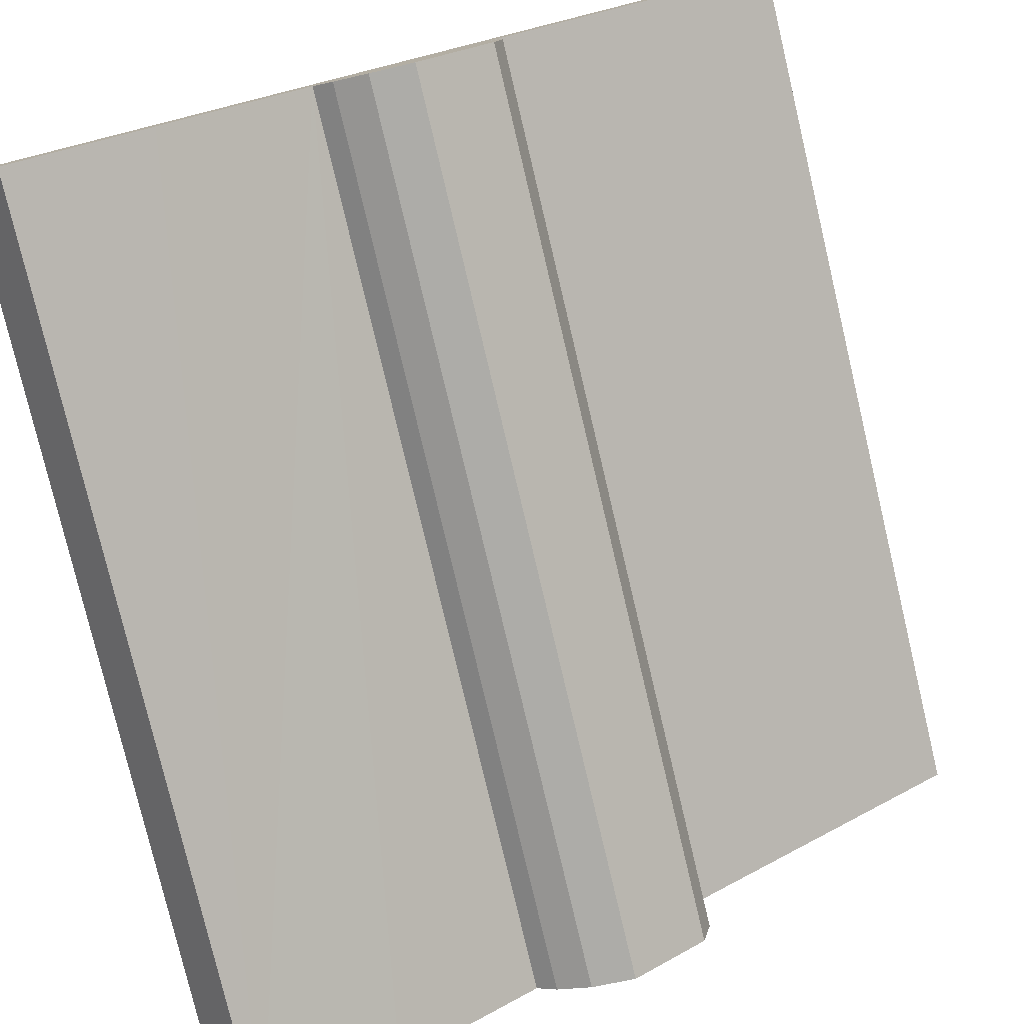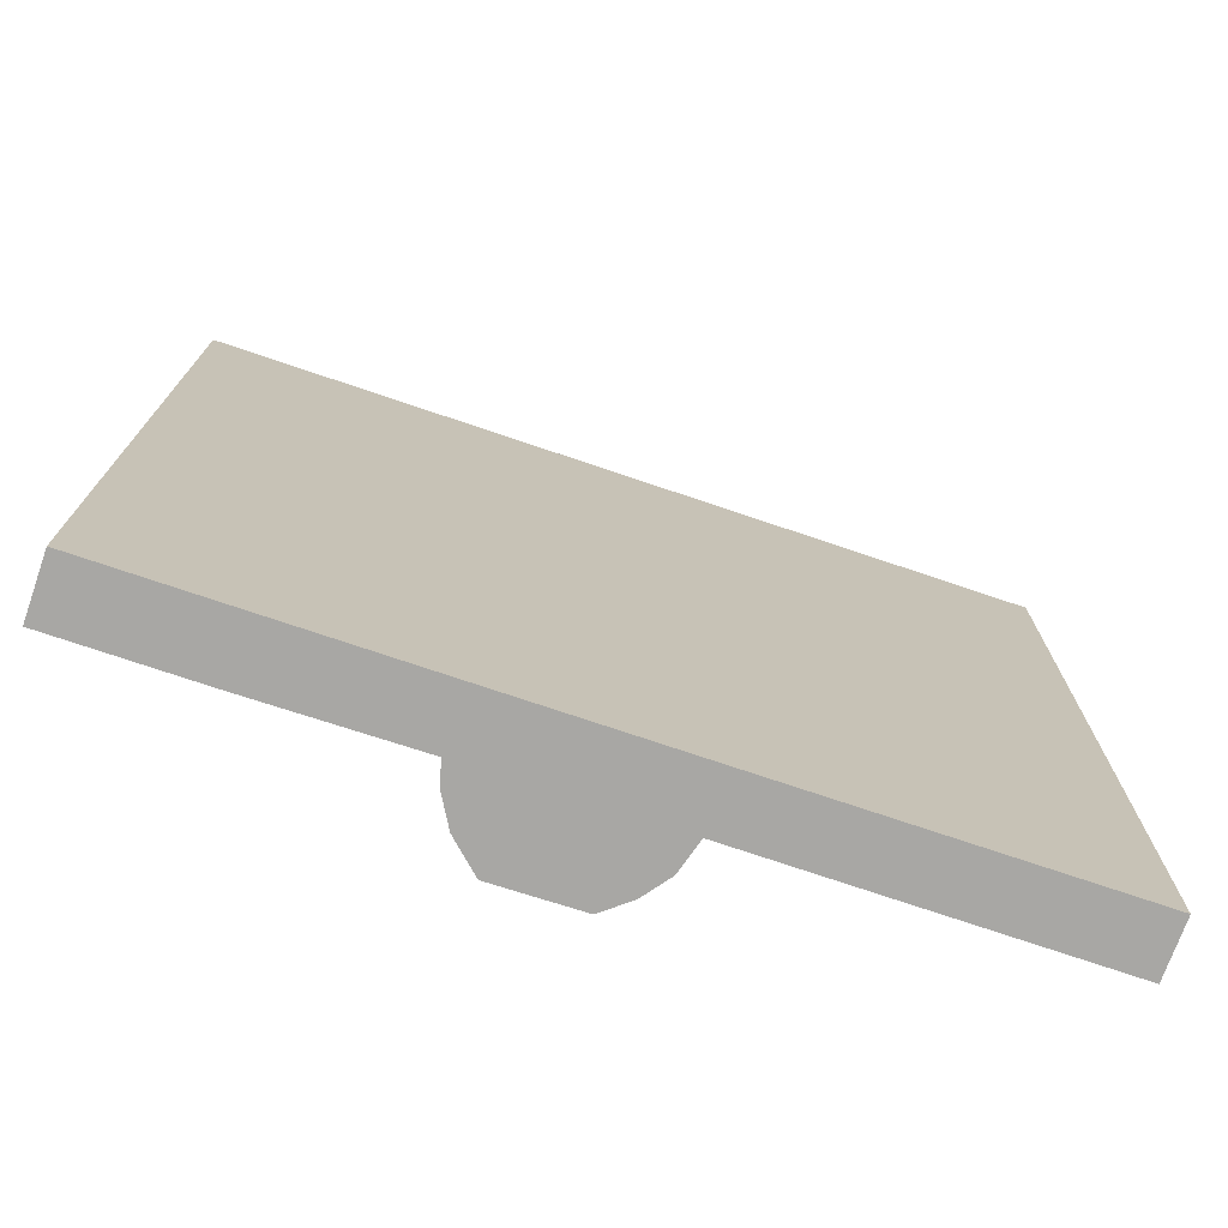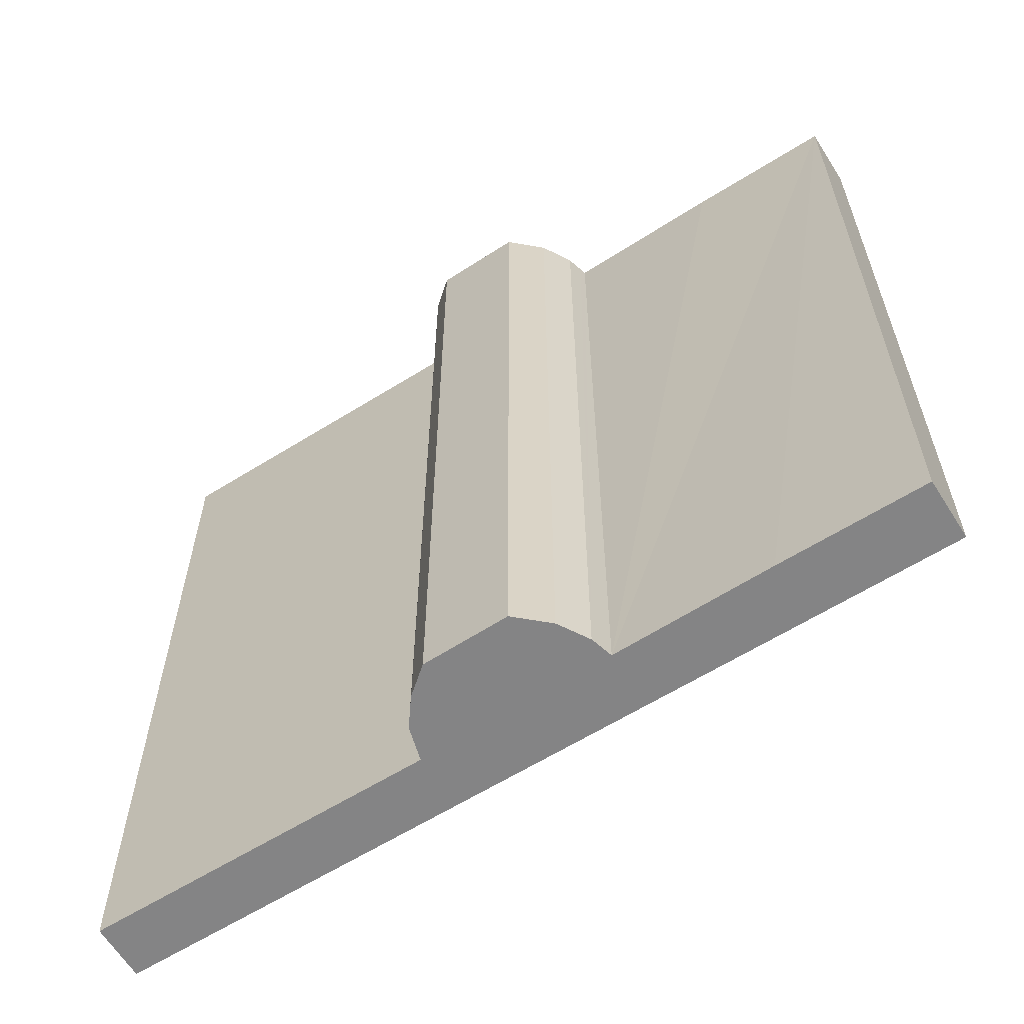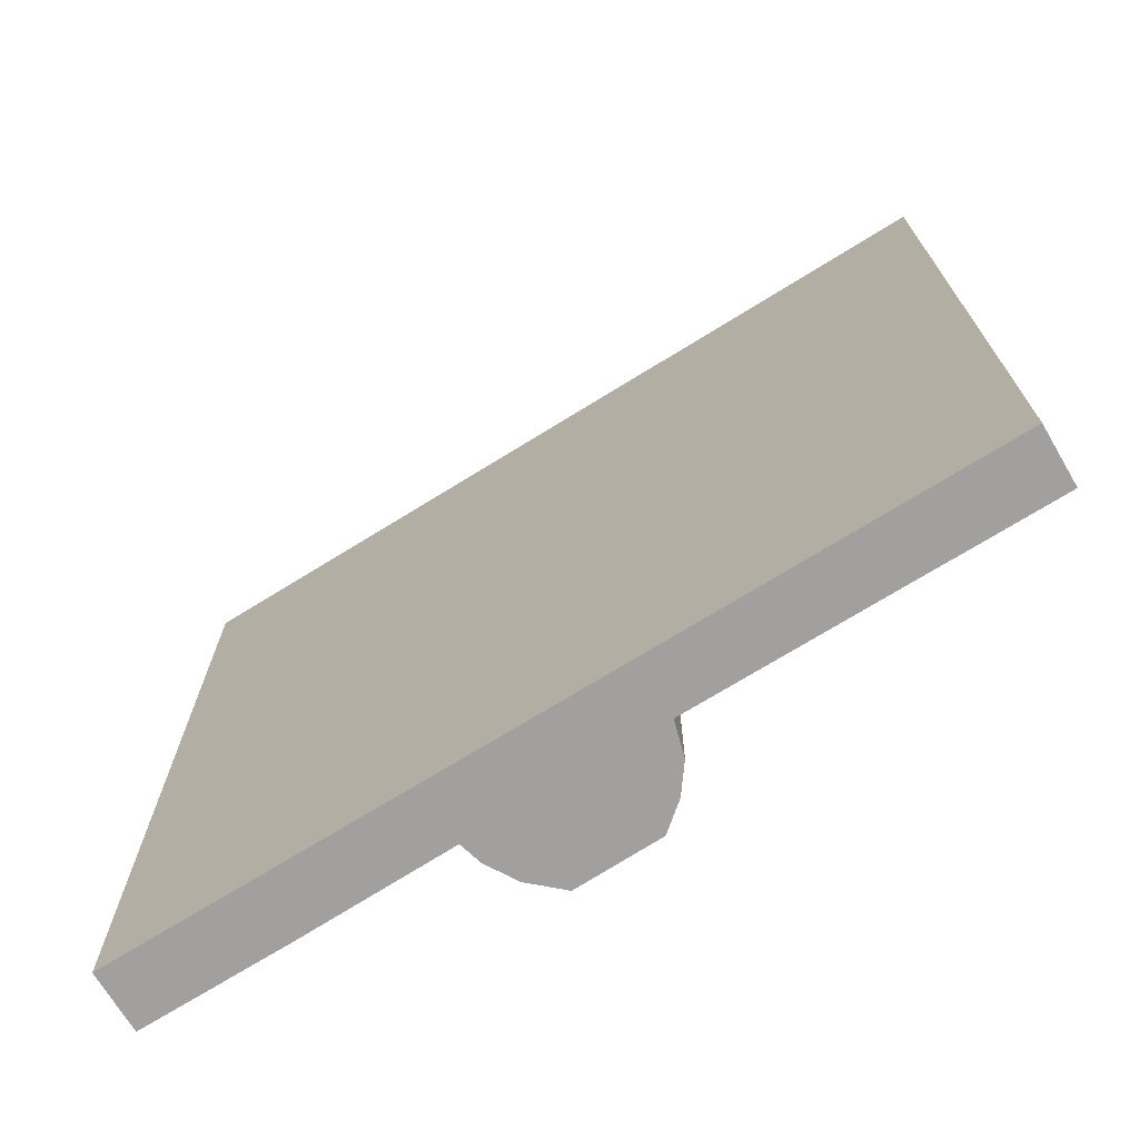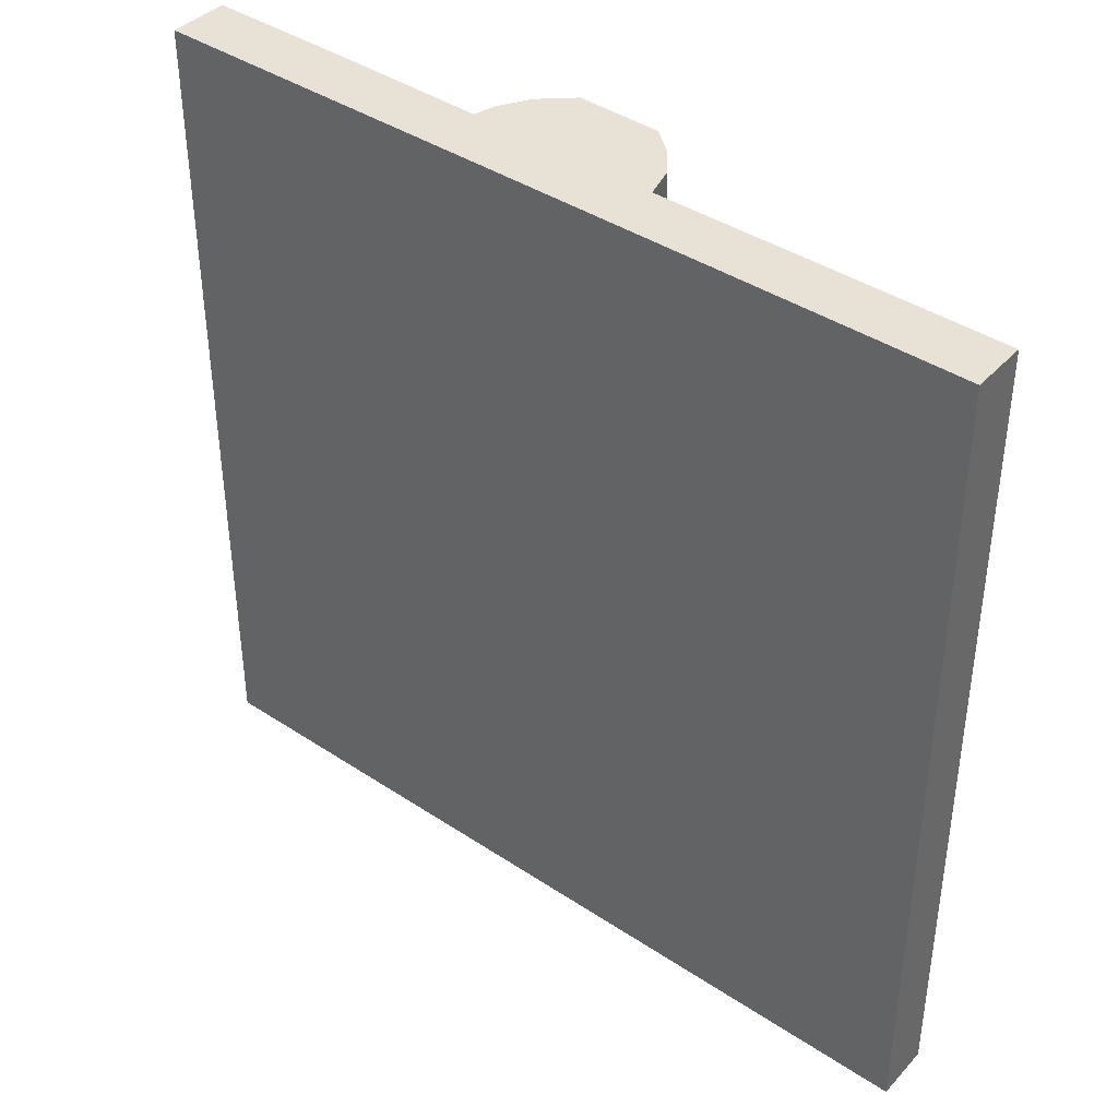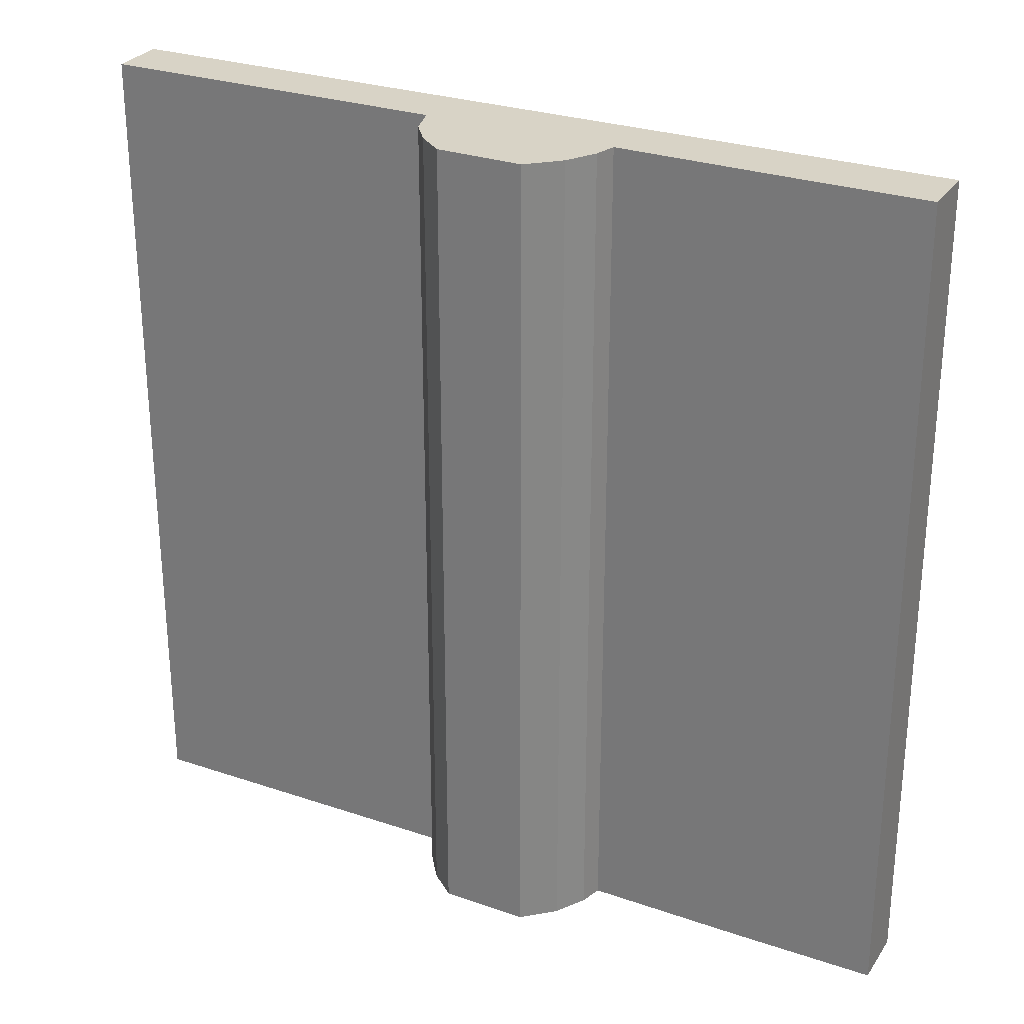
<metadata>
{"format":"obj","ext":"obj","renderer":"f3d","projection":"perspective","resolution":1024,"background":"white","views":[{"elev":-78.5,"azim":13.3,"up":"+Z"},{"elev":-74.6,"azim":-56.7,"up":"+Y"},{"elev":-61.5,"azim":174.5,"up":"+Y"},{"elev":-71.9,"azim":-6.3,"up":"+Y"},{"elev":40.3,"azim":1.2,"up":"+Y"},{"elev":28.0,"azim":169.2,"up":"+Y"}]}
</metadata>
<code>
v  0 13.69 8.38e-16
v  1.52 13.69 -0.079
v  0.612 13.69 -0.791
v  10.98 13.69 8.6
v  2.502 13.69 0.689
v  4.538 13.69 2.323
v  4.622 13.69 2.26
v  4.844 13.69 2.094
v  7.038 13.69 4.32
v  5.367 13.69 1.886
v  6.03 13.69 1.833
v  7.133 13.69 2.726
v  7.256 13.69 3.267
v  7.082 13.69 4.209
v  7.248 13.69 3.796
v  11.55 13.69 7.841
v  11.55 -4.801e-16 7.841
v  7.038 -2.645e-16 4.32
v  7.133 -1.669e-16 2.726
v  6.03 -1.122e-16 1.833
v  4.538 -1.422e-16 2.323
v  2.502 -4.219e-17 0.689
v  0.612 4.843e-17 -0.791
v  1.52 4.837e-18 -0.079
v  7.248 -2.324e-16 3.796
v  7.082 -2.577e-16 4.209
v  7.256 -2e-16 3.267
v  5.367 -1.155e-16 1.886
v  4.844 -1.282e-16 2.094
v  4.622 -1.384e-16 2.26
v  0 0 0
v  10.98 -5.266e-16 8.6
g defaultobject
f 1 2 3
f 2 1 4
f 2 4 5
f 5 4 6
f 6 4 7
f 7 4 8
f 8 4 9
f 8 9 10
f 10 9 11
f 11 9 12
f 12 9 13
f 13 9 14
f 13 14 15
f 9 4 16
f 17 9 16
f 9 17 18
f 19 11 12
f 11 19 20
f 21 5 6
f 5 21 2
f 2 21 3
f 3 21 22
f 3 22 23
f 23 22 24
f 18 14 9
f 14 18 15
f 15 18 25
f 25 18 26
f 25 13 15
f 13 25 27
f 27 12 13
f 12 27 19
f 20 10 11
f 10 20 28
f 28 8 10
f 8 28 29
f 29 7 8
f 7 29 6
f 6 29 21
f 21 29 30
f 23 1 3
f 1 23 31
f 31 4 1
f 4 31 32
f 32 16 4
f 16 32 17
f 28 30 29
f 30 28 21
f 24 31 23
f 31 24 32
f 32 24 22
f 32 22 21
f 32 21 18
f 18 21 28
f 18 28 20
f 18 20 19
f 18 19 27
f 18 27 26
f 26 27 25
f 32 18 17

</code>
